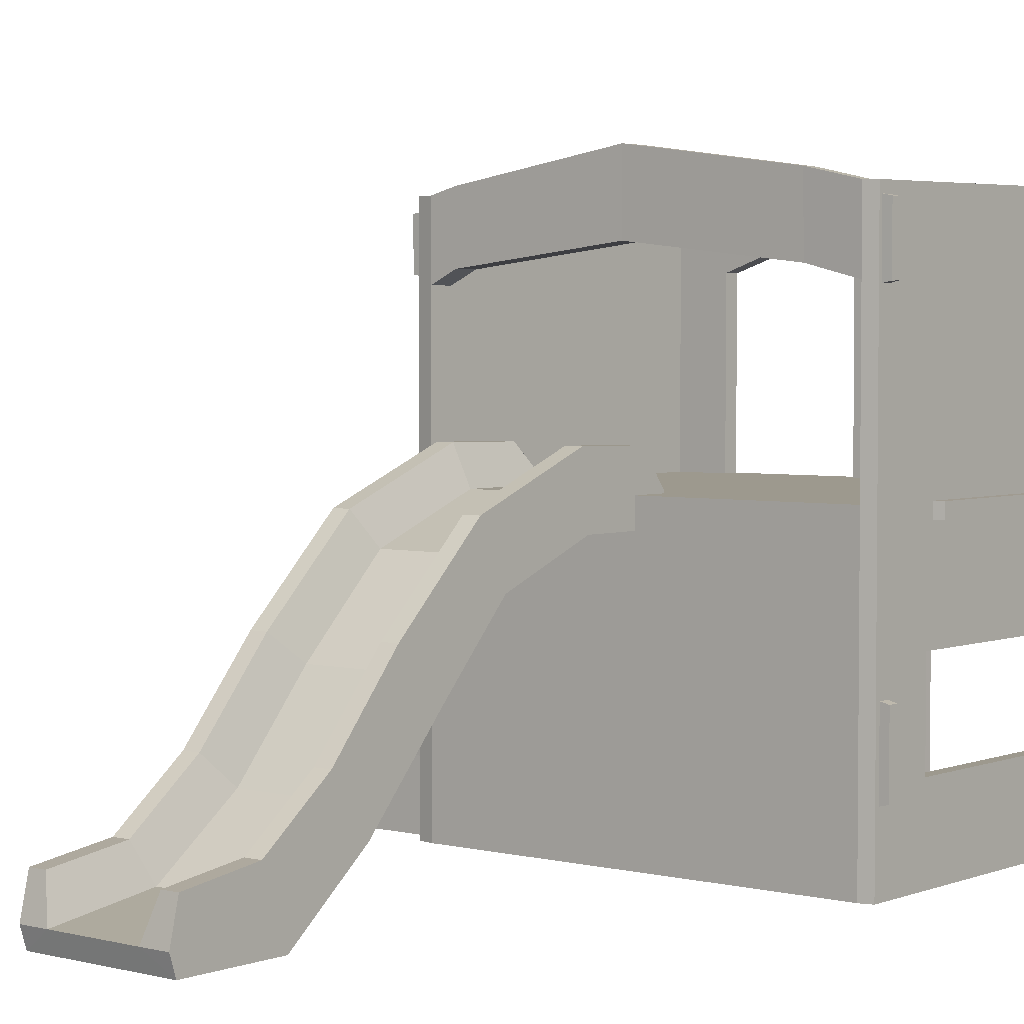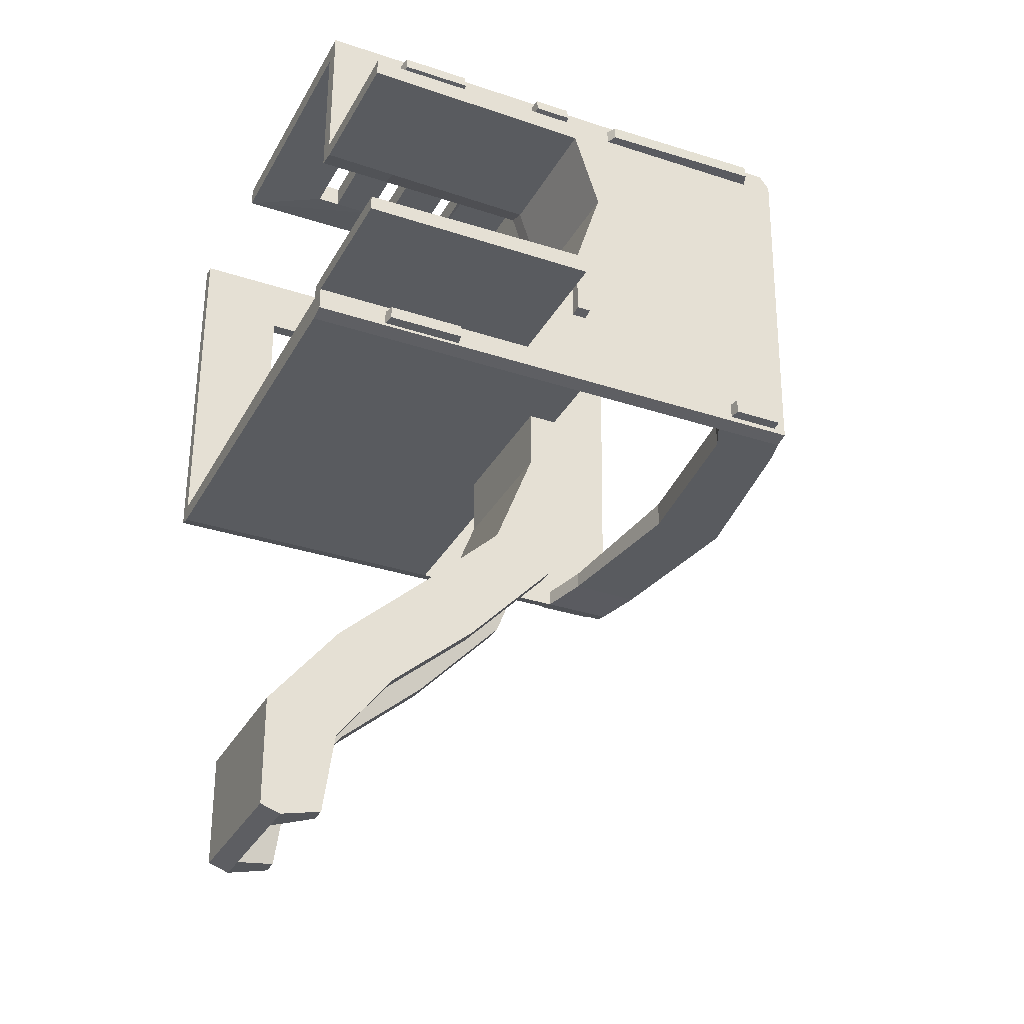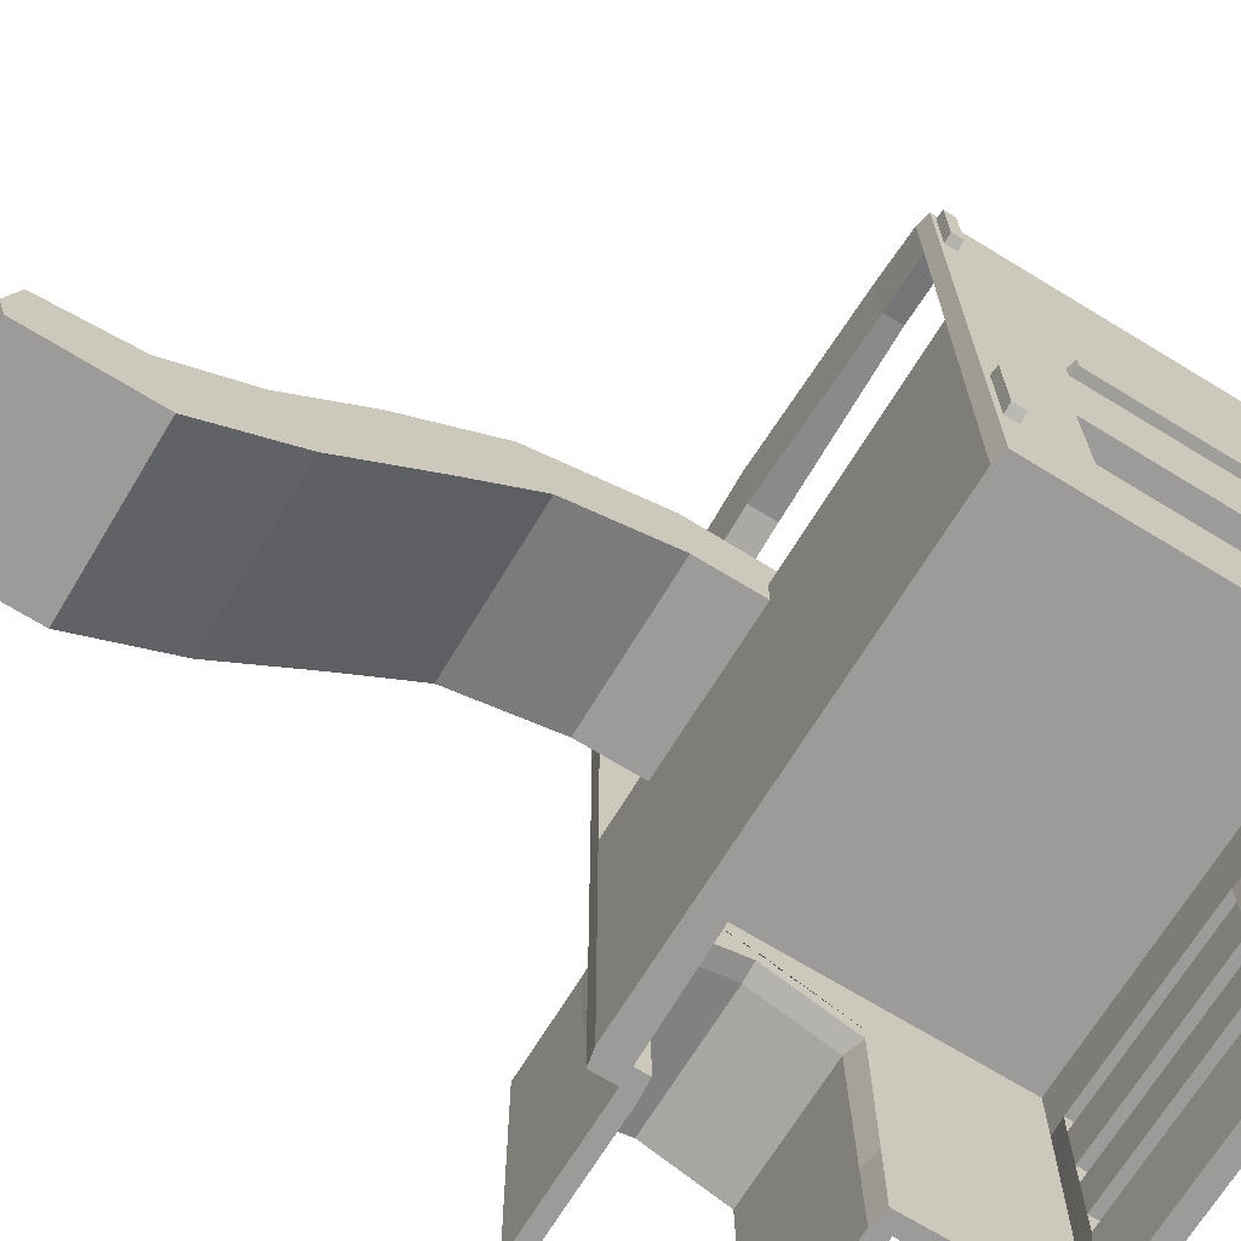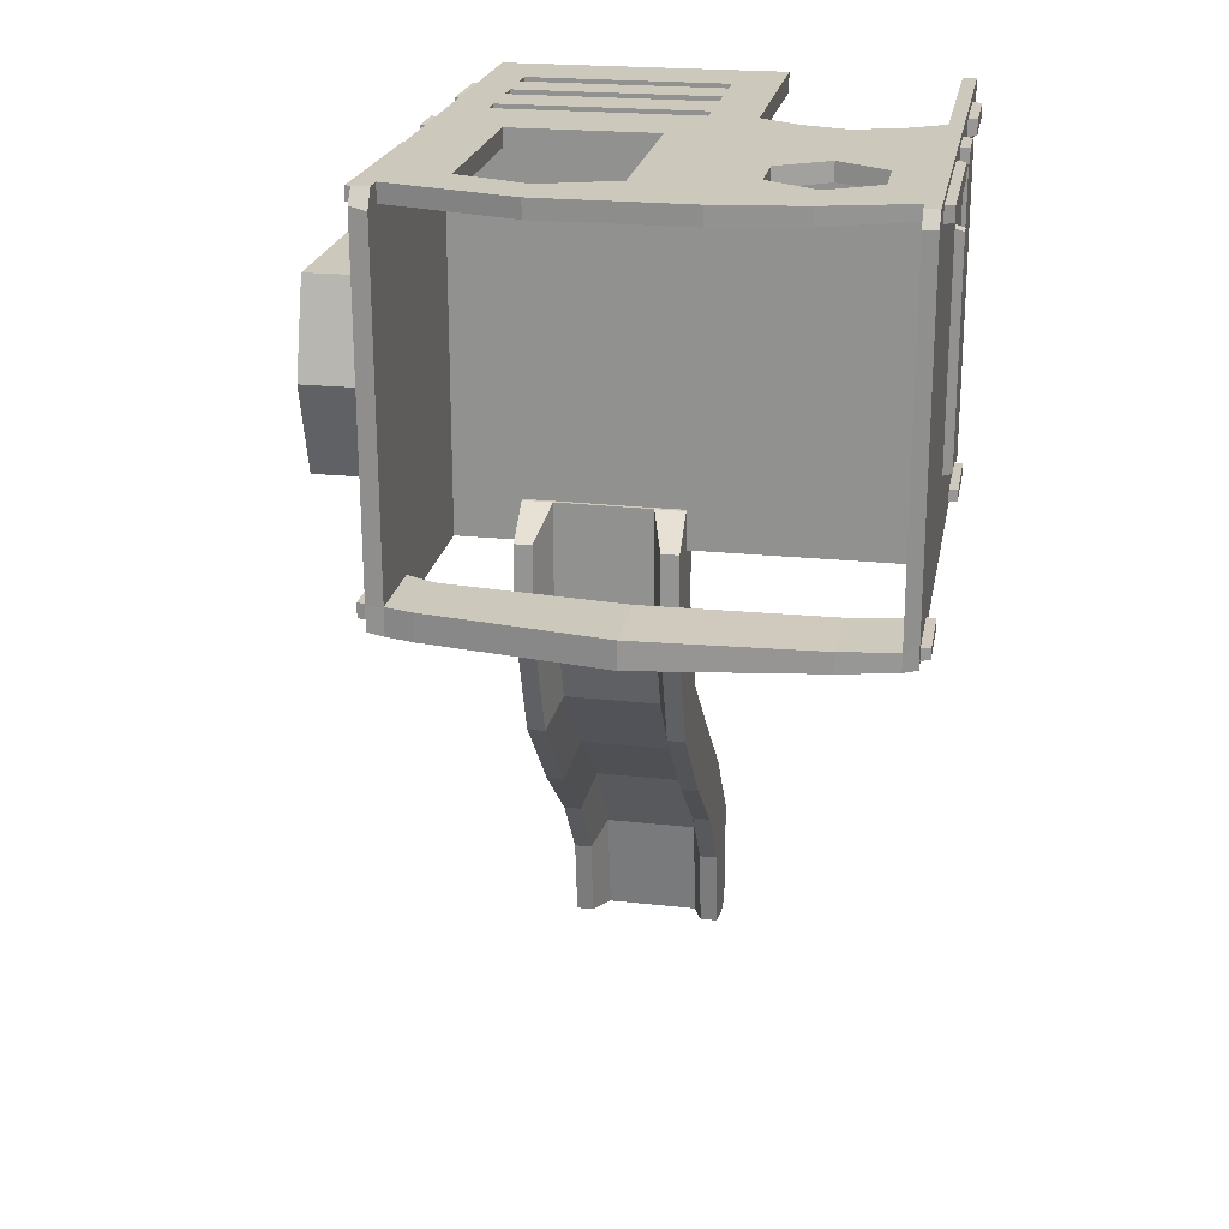
<metadata>
{"format":"obj","ext":"obj","renderer":"f3d","projection":"perspective","resolution":1024,"background":"white","views":[{"elev":3.4,"azim":-140.9,"up":"+Y"},{"elev":-32.3,"azim":65.1,"up":"+Z"},{"elev":-69.7,"azim":-121.5,"up":"+Y"},{"elev":22.1,"azim":-169.8,"up":"+Z"}]}
</metadata>
<code>
v -98.99 0.6734 25.48
v -98.99 98.18 25.48
v -98.99 98.18 52.82
v 54.91 98.18 25.48
v 54.91 98.18 53.83
v 54.91 0.6734 25.48
v 54.91 0.6734 33.36
v 49.53 98.18 33.36
v 49.53 98.18 24.41
v 49.53 0.6734 24.41
v 49.53 0.6734 33.36
v -94.47 98.18 30.4
v -94.47 98.18 24.41
v -94.47 0.6734 24.41
v -94.47 0.6734 30.4
v -94.47 0.6734 151.3
v -98.99 0.6734 151.3
v -94.47 98.18 151.3
v -98.99 103.2 151.3
v 49.53 0.6734 151.3
v 49.53 98.18 151.3
v 54.91 0.6734 151.3
v 54.91 103.2 151.3
v 49.53 98.18 145.3
v 54.91 98.18 124.9
v 54.91 0.6734 145.3
v 49.53 0.6734 145
v -39.24 98.18 145.3
v -39.24 0.6734 151.3
v -39.24 98.18 151.3
v -39.24 76.55 151.3
v -39.01 76.8 145
v 49.53 79.64 145.3
v 49.53 79.64 33.36
v -94.47 79.64 30.4
v -94.47 76.55 151.3
v -98.99 79.64 151.3
v -98.99 63.93 49.88
v 54.91 79.64 33.36
v 54.91 79.64 99.09
v 54.91 79.64 151.3
v -94.47 76.55 146.6
v -94.47 0.6734 146.6
v -98.99 0.6734 146.6
v -98.99 63.93 130.1
v -98.99 98.18 127.2
v -94.47 98.18 146.6
v -66.85 88.47 146
v -66.85 98.18 146
v -66.85 88.47 151.3
v -66.85 98.18 151.3
v 55.77 76.43 92.75
v 55.77 0.6734 93.82
v 55.77 76.43 39.62
v 55.77 0.6734 38.34
v 55.77 84.94 66.37
v 49.53 0.6734 37.79
v 49.53 76.43 37.41
v 49.53 76.43 94.88
v 49.53 0.6734 94.94
v 49.53 85.64 66.14
v 54.91 0.6734 99.23
v 54.91 89.29 65.9
v 49.53 25.16 151.3
v 42.44 69 151.3
v -23.98 69.04 151.3
v 42.44 76.11 151.3
v -23.98 76.11 151.3
v -23.98 45.71 151.3
v 42.44 45.65 151.3
v 42.44 53.43 151.3
v -23.98 53.48 151.3
v 42.44 24.4 151.3
v 42.44 32.05 151.3
v -23.98 32.1 151.3
v -23.98 24.4 151.3
v -23.98 45.71 143.7
v 42.44 45.65 143.7
v 42.44 53.43 143.7
v -23.98 53.48 143.7
v 42.44 69 143.7
v -23.98 69.04 143.7
v 42.44 76.11 143.7
v -23.98 76.11 143.7
v 42.44 24.4 143.7
v 42.44 32.05 143.7
v -23.98 32.1 143.7
v -23.98 24.4 143.7
v -39.24 0.6734 144.7
v 55.77 25.17 93.47
v 49.53 25.17 94.92
v 49.53 52.74 145.2
v 49.53 25.17 145.1
v 54.91 25.17 142.2
v 54.91 25.16 151.3
v 101.9 79.64 33.36
v 101.9 0.6734 33.36
v 101.9 76.43 39.62
v 101.9 0.6734 38.34
v 101.9 84.94 66.37
v 101.9 89.29 65.9
v 101.9 79.64 99.09
v 101.9 76.43 92.75
v 101.9 25.17 99.18
v 101.9 25.17 93.47
v 101.9 0.6734 93.82
v 101.9 0.6734 99.23
v -81.06 84.54 151.3
v -81.04 84.55 146.3
v -52.84 84.61 151.3
v -52.6 84.68 145.5
v -98.99 103.2 25.48
v -98.99 103.2 52.82
v -94.47 103.2 30.4
v -94.47 103.2 24.41
v 49.53 103.2 33.36
v 49.53 103.2 24.41
v 54.91 103.2 53.83
v -98.99 103.2 127.2
v -94.47 103.2 146.6
v 49.53 103.2 145.3
v 54.91 103.2 124.9
v 49.53 103.2 151.3
v -39.24 103.2 145.3
v -15.1 165.7 151.3
v -94.47 103.2 151.3
v -98.99 185.9 25.48
v -98.99 185.9 33.17
v -94.47 185.9 30.4
v -94.47 185.9 24.41
v 49.53 185.9 33.36
v 49.53 185.9 24.41
v 54.91 185.9 33.36
v 54.91 185.9 25.48
v -98.99 187.6 146.6
v -94.47 187.6 146.6
v 49.53 187.6 145.3
v 54.91 187.6 146.7
v 49.53 184 151.3
v 54.91 184 151.3
v -98.99 184 151.3
v -94.47 184 151.3
v 49.53 160.5 24.41
v -94.47 160.5 24.41
v -94.47 160.5 30.4
v 49.53 160.5 33.36
v -18.39 197.9 24.41
v -18.39 171.8 24.41
v -18.39 171.8 33.36
v -18.39 197.9 33.36
v 40.41 188.3 33.36
v 40.41 188.3 24.41
v 40.41 165 24.41
v 40.41 165 33.36
v -76.58 165 24.96
v -76.58 189.9 24.41
v -76.58 189.9 30.96
v -76.58 165 30.96
v 32.09 103.2 151.3
v -15.1 103.2 151.3
v 8.456 173.9 151.3
v 32.09 165.7 151.3
v 32.1 103.2 145.3
v -15.11 103.2 145.3
v 32.09 165.7 145.3
v 8.176 174.3 145.3
v -15.1 165.7 145.3
v -50.48 141 151.3
v -66.85 131.2 151.3
v -50.48 158.1 151.3
v -66.85 167.8 151.3
v -83.22 141 151.3
v -83.22 158.1 151.3
v -50.57 141.4 145.1
v -66.85 132 145.5
v -66.85 168 145.5
v -50.57 158.2 145.1
v -83.14 141.4 145.8
v -83.14 158.2 145.8
v -94.47 178.5 151.3
v -66.85 186.1 151.3
v -39.24 189.5 151.3
v 8.144 189.5 151.3
v 49.53 178.5 151.3
v 49.53 178.4 145.3
v 7.849 189.4 145.3
v -39.24 189.4 145.3
v -66.85 186 145.7
v -94.47 178.4 146.6
v 49.53 0.6734 99.26
v 49.53 25.17 99.26
v 49.53 60.29 99.26
v 49.53 79.84 99.26
v 49.53 90.73 66.73
v -94.47 30.75 49.88
v -94.47 63.93 49.88
v -94.47 63.93 130.1
v -94.47 30.75 130.1
v -98.99 30.75 49.88
v -98.99 30.75 130.1
v 54.91 82.05 144.4
v 54.91 82.05 149.1
v 54.91 95.76 144.4
v 54.91 95.76 149.1
v 54.91 27.41 144
v 54.91 27.41 149
v 54.91 52.81 144
v 54.91 52.81 149
v -98.99 25.74 143.2
v -98.99 52.92 143.2
v -98.99 25.74 148.4
v -98.99 52.92 148.4
v -98.99 80.91 143.6
v -98.99 95.51 143.6
v -98.99 80.91 148.8
v -98.99 95.51 148.8
v 54.91 181.6 32.25
v 54.91 163.2 32.7
v 54.91 163.2 27.3
v 54.91 181.6 27.3
v -98.99 170.2 144.2
v -98.99 114.9 143.4
v -98.99 114.9 149.1
v -98.99 170.4 149.1
v 54.91 114.8 144.1
v 54.91 114.8 149
v 54.91 176 144.5
v 54.91 175.7 149
v -98.99 159.5 26.83
v -98.99 159.6 30.64
v -98.99 182.2 30.65
v -98.99 182.2 26.83
v -98.99 25.75 27.28
v -98.99 25.75 31.23
v -98.99 52.95 31.23
v -98.99 52.95 27.28
v 54.91 52.8 26.49
v 54.91 52.8 31.14
v 54.91 24.93 31.14
v 54.91 24.93 26.49
v 27.76 93.64 4.078
v 27.76 104.4 37.72
v 27.76 93.64 37.72
v 27.76 80.32 -30.49
v 27.76 54.03 -55.33
v 27.76 23.27 -83.26
v 27.76 0.04576 -112.1
v 27.76 0.2419 -148.8
v 27.76 7.008 -151
v 17.97 90.1 -33.02
v 17.97 62.04 -61.76
v 17.97 32.86 -87.2
v 17.97 12.01 -115.6
v 17.97 7.008 -151
v 17.97 104.4 37.72
v 17.97 104.4 4.078
v -13.16 90.05 -33.29
v -13.16 62 -62.04
v -13.16 32.82 -87.47
v -13.16 11.96 -115.8
v -13.16 6.962 -151.3
v -22.95 0.1962 -149.1
v -22.95 0 -112.4
v -22.95 23.22 -83.53
v -22.95 53.98 -55.6
v -22.95 80.27 -30.77
v -22.95 93.6 3.807
v -22.95 93.6 37.45
v -13.16 104.4 37.45
v -13.16 104.4 3.807
v 21.95 100.9 -40.63
v 27.76 100.9 -40.63
v 27.76 70.89 -72.12
v 21.95 70.89 -72.12
v 21.95 42.51 -96.56
v 27.76 42.51 -96.56
v 21.95 23.9 -120.7
v 27.76 23.9 -120.7
v 21.95 20.23 -147.8
v 27.76 20.23 -147.8
v 21.95 116.7 28.01
v 21.95 117.2 1.457
v 27.76 116.7 28.01
v 27.76 117.2 1.457
v -22.95 104.4 37.45
v -22.95 6.962 -151.3
v -17.14 100.8 -40.9
v -22.95 100.8 -40.9
v -22.95 70.85 -72.39
v -17.14 70.85 -72.39
v -17.14 42.47 -96.83
v -22.95 42.47 -96.83
v -17.14 23.85 -121
v -22.95 23.85 -121
v -17.14 20.18 -148.1
v -22.95 20.18 -148.1
v -17.14 116.6 27.74
v -17.14 117.1 1.186
v -22.95 116.6 27.74
v -22.95 117.1 1.186
v -101.9 26.5 27.37
v -101.9 26.5 31.14
v -101.9 52.19 31.14
v -101.9 52.19 27.37
v 58.69 52.03 26.62
v 58.69 52.03 31.01
v 58.69 25.7 31.01
v 58.69 25.7 26.62
v 59.4 82.42 145.3
v 58.42 82.42 149.7
v 59.4 95.38 145.3
v 58.42 95.38 149.7
v -101.9 26.5 143.3
v -101.9 52.17 143.3
v -101.9 26.5 148.3
v -101.9 52.17 148.3
v -101.9 81.31 143.8
v -101.9 95.1 143.8
v -101.9 81.31 148.7
v -101.9 95.1 148.7
v 59.41 28.11 144.8
v 58.43 28.11 149.5
v 59.41 52.1 144.8
v 58.43 52.1 149.5
v 58.69 181.1 32.12
v 58.69 163.7 32.54
v 58.69 163.7 27.45
v 58.69 181.1 27.45
v -101.9 168.7 144.3
v -101.9 116.4 143.6
v -101.9 116.4 149
v -101.9 168.8 149
v 58.25 116.4 144.3
v 58.25 116.4 148.9
v 59.48 174.3 144.6
v 59.48 174 148.9
v -101.9 160.2 26.93
v -101.9 160.3 30.53
v -101.9 181.6 30.54
v -101.9 181.6 26.93
v -101.9 98.24 53.68
v -101.9 98.24 126.3
v -101.9 103.1 126.3
v -101.9 103.1 53.68
v 58.69 98.24 54.65
v 58.69 98.24 124.1
v 58.69 103.1 54.65
v 58.69 103.1 124.1
f 301 302 303 304
f 127 128 129 130
f 305 306 307 308
f 14 15 1
f 17 16 36 37
f 14 1 2 13
f 132 131 133 134
f 6 10 9 4
f 6 7 11 10
f 21 64 41
f 156 157 150 147
f 10 14 13 9
f 10 11 15 14
f 35 15 11 34
f 1 15 43 44
f 129 128 135 136
f 34 11 57 58
f 11 7 55 57
f 97 96 98 99
f 133 131 137 138
f 138 137 139 140
f 27 26 22 20
f 61 194 34 58
f 12 35 34 8
f 47 42 35 12
f 37 36 18 19
f 3 38 45 46
f 2 38 3
f 4 5 39
f 100 101 102 103
f 310 309 311 312
f 21 41 23
f 31 21 30
f 43 42 36 16
f 44 43 16 17
f 314 313 315 316
f 318 317 319 320
f 136 135 141 142
f 28 32 111
f 32 31 110 111
f 110 30 51 50
f 108 109 48 50
f 109 47 49 48
f 18 108 50 51
f 104 105 103 102
f 60 53 62 190
f 59 91 192 193
f 55 54 58 57
f 54 56 61 58
f 56 52 59 61
f 52 90 91 59
f 40 63 5 25
f 96 101 100 98
f 64 21 67 65
f 21 31 68 67
f 31 66 68
f 64 70 74
f 64 71 70
f 65 71 64
f 31 29 69 72
f 20 64 74 73
f 29 76 75
f 29 20 73 76
f 69 70 78 77
f 70 71 79 78
f 71 72 80 79
f 72 69 77 80
f 66 65 81 82
f 65 67 83 81
f 67 68 84 83
f 68 66 82 84
f 73 74 86 85
f 74 75 87 86
f 75 76 88 87
f 76 73 85 88
f 20 29 89 27
f 29 31 32 89
f 89 87 88
f 89 32 80 77
f 32 84 82
f 89 77 87
f 32 82 80
f 32 28 24 33
f 32 33 83 84
f 82 81 79 80
f 88 85 27 89
f 86 87 77 78
f 95 64 20 22
f 26 94 95 22
f 62 94 26
f 106 105 104 107
f 91 90 53 60
f 191 192 91
f 94 62 40
f 322 321 323 324
f 41 64 95
f 81 83 33 92
f 78 79 92 93
f 85 86 93 27
f 78 93 86
f 81 92 79
f 66 72 71 65
f 31 72 66
f 75 69 29
f 74 70 69 75
f 7 39 96 97
f 54 55 99 98
f 55 7 97 99
f 63 40 102 101
f 52 56 100 103
f 90 52 103 105
f 40 104 102
f 39 63 101 96
f 56 54 98 100
f 53 90 105 106
f 62 107 104
f 62 53 106 107
f 40 62 104
f 190 191 91 60
f 18 36 108
f 36 42 109 108
f 42 47 109
f 31 30 110
f 111 110 50 48
f 28 111 48 49
f 13 2 112 115
f 5 4 118
f 4 9 117
f 9 13 115 117
f 341 342 343 344
f 346 345 347 348
f 21 23 123
f 30 21 123 159 160 125
f 46 19 119
f 19 18 126
f 51 30 125
f 18 51 126
f 144 127 130
f 325 326 327 328
f 134 143 132
f 158 149 150 157
f 148 155 156 147
f 113 119 135 128
f 136 145 129
f 146 137 131
f 122 118 133 138
f 123 23 140 139 184
f 329 330 331 332
f 19 126 180 141
f 4 117 143 134
f 115 112 127 144
f 116 121 185 137 146
f 120 114 145 136 189
f 149 158 155 148
f 145 114 115 144
f 116 146 143 117
f 117 115 114 116
f 153 148 147 152
f 154 149 148 153
f 150 149 154 151
f 147 150 151 152
f 152 151 131 132
f 143 153 152 132
f 146 154 153 143
f 151 154 146 131
f 155 144 130 156
f 130 129 157 156
f 145 158 157 129
f 155 158 145 144
f 163 159 162 165
f 163 164 160 159
f 162 161 166 165
f 161 125 167 166
f 51 125 168 169
f 126 51 169 172
f 124 175 174
f 124 120 178 175
f 168 170 177 174
f 169 168 174 175
f 172 169 175 178
f 173 172 178 179
f 171 173 179 176
f 170 171 176 177
f 24 28 12 8
f 124 164 116 114
f 164 163 116
f 163 121 116
f 28 49 12
f 49 47 12
f 120 124 114
f 180 126 172 173
f 181 180 173 171
f 182 181 171 170
f 125 182 170 168
f 183 182 125 161
f 184 183 161 162
f 184 162 159 123
f 186 185 165 166
f 187 186 166 167
f 187 167 164 124
f 187 124 174 177
f 188 187 177 176
f 189 188 176 179
f 120 189 179 178
f 141 180 142
f 180 181 188 189
f 181 182 187 188
f 182 183 186 187
f 183 184 185 186
f 137 185 184 139
f 121 163 165 185
f 125 160 164 167
f 190 62 26 27
f 93 191 190 27
f 92 192 191 93
f 193 192 92 33
f 8 34 194
f 193 194 61 59
f 8 194 193 33 24
f 15 35 196 195
f 35 42 197 196
f 42 43 198 197
f 43 15 195 198
f 1 44 200 199
f 209 200 44
f 38 199 195 196
f 199 200 198 195
f 200 45 197 198
f 45 38 196 197
f 41 40 201 202
f 40 25 203 201
f 25 23 204 203
f 23 41 202 204
f 95 94 205 206
f 94 40 207 205
f 40 41 208 207
f 41 95 206 208
f 44 17 211 209
f 17 37 212 211
f 37 45 210 212
f 46 45 213 214
f 45 37 215 213
f 37 19 216 215
f 19 46 214 216
f 334 333 335 336
f 23 25 122
f 337 338 339 340
f 2 3 113 112
f 133 118 218 217
f 118 4 219 218
f 4 134 220 219
f 134 133 217 220
f 135 119 222 221
f 119 19 223 222
f 19 141 224 223
f 141 135 221 224
f 23 122 225 226
f 122 138 227 225
f 138 140 228 227
f 140 23 226 228
f 112 113 230 229
f 113 128 231 230
f 128 127 232 231
f 127 112 229 232
f 136 142 180 189
f 234 199 38 235
f 38 2 236 235
f 2 1 233 236
f 4 39 238 237
f 39 7 239 238
f 7 6 240 239
f 6 4 237 240
f 241 242 243
f 247 248 249
f 271 272 273 274
f 275 274 273 276
f 277 275 276 278
f 279 277 278 280
f 248 254 249
f 255 243 242
f 282 281 283 284
f 271 282 284 272
f 257 250 251 258
f 259 258 251 252
f 260 259 252 253
f 261 260 253 254
f 248 262 261 254
f 247 263 262 248
f 246 264 263 247
f 245 265 264 246
f 244 266 265 245
f 241 267 266 244
f 241 243 268 267
f 269 268 243 255
f 270 269 255 256
f 257 270 256 250
f 244 245 273 272
f 251 250 271 274
f 252 251 274 275
f 245 246 276 273
f 253 252 275 277
f 246 247 278 276
f 254 253 277 279
f 247 249 280 278
f 249 254 279 280
f 256 255 281 282
f 255 242 283 281
f 242 241 284 283
f 250 256 282 271
f 241 244 272 284
f 267 268 285
f 263 286 262
f 287 290 289 288
f 291 292 289 290
f 293 294 292 291
f 295 296 294 293
f 262 286 261
f 269 285 268
f 298 300 299 297
f 287 288 300 298
f 266 288 289 265
f 258 290 287 257
f 259 291 290 258
f 265 289 292 264
f 260 293 291 259
f 264 292 294 263
f 261 295 293 260
f 263 294 296 286
f 286 296 295 261
f 270 298 297 269
f 269 297 299 285
f 285 299 300 267
f 257 287 298 270
f 267 300 288 266
f 233 234 302 301
f 234 235 303 302
f 235 236 304 303
f 236 233 301 304
f 237 238 306 305
f 238 239 307 306
f 239 240 308 307
f 240 237 305 308
f 202 201 309 310
f 201 203 311 309
f 203 204 312 311
f 204 202 310 312
f 210 209 313 314
f 209 211 315 313
f 211 212 316 315
f 212 210 314 316
f 214 213 317 318
f 213 215 319 317
f 215 216 320 319
f 216 214 318 320
f 206 205 321 322
f 205 207 323 321
f 207 208 324 323
f 208 206 322 324
f 217 218 326 325
f 218 219 327 326
f 219 220 328 327
f 220 217 325 328
f 221 222 330 329
f 222 223 331 330
f 223 224 332 331
f 224 221 329 332
f 226 225 333 334
f 225 227 335 333
f 227 228 336 335
f 228 226 334 336
f 229 230 338 337
f 230 231 339 338
f 231 232 340 339
f 232 229 337 340
f 3 46 342 341
f 46 119 343 342
f 119 113 344 343
f 113 3 341 344
f 25 5 345 346
f 5 118 347 345
f 118 122 348 347
f 122 25 346 348
f 5 63 39
f 234 1 199
f 45 200 209 210
f 234 233 1

</code>
